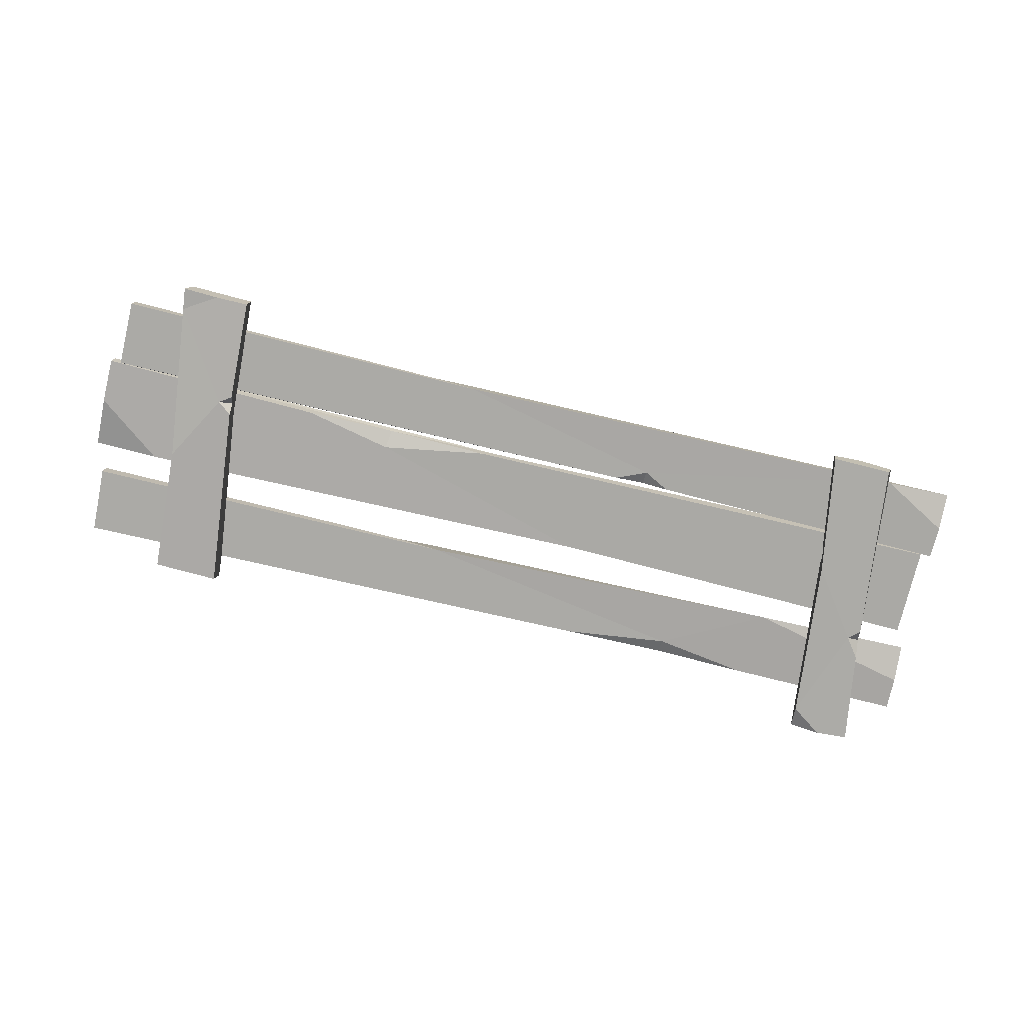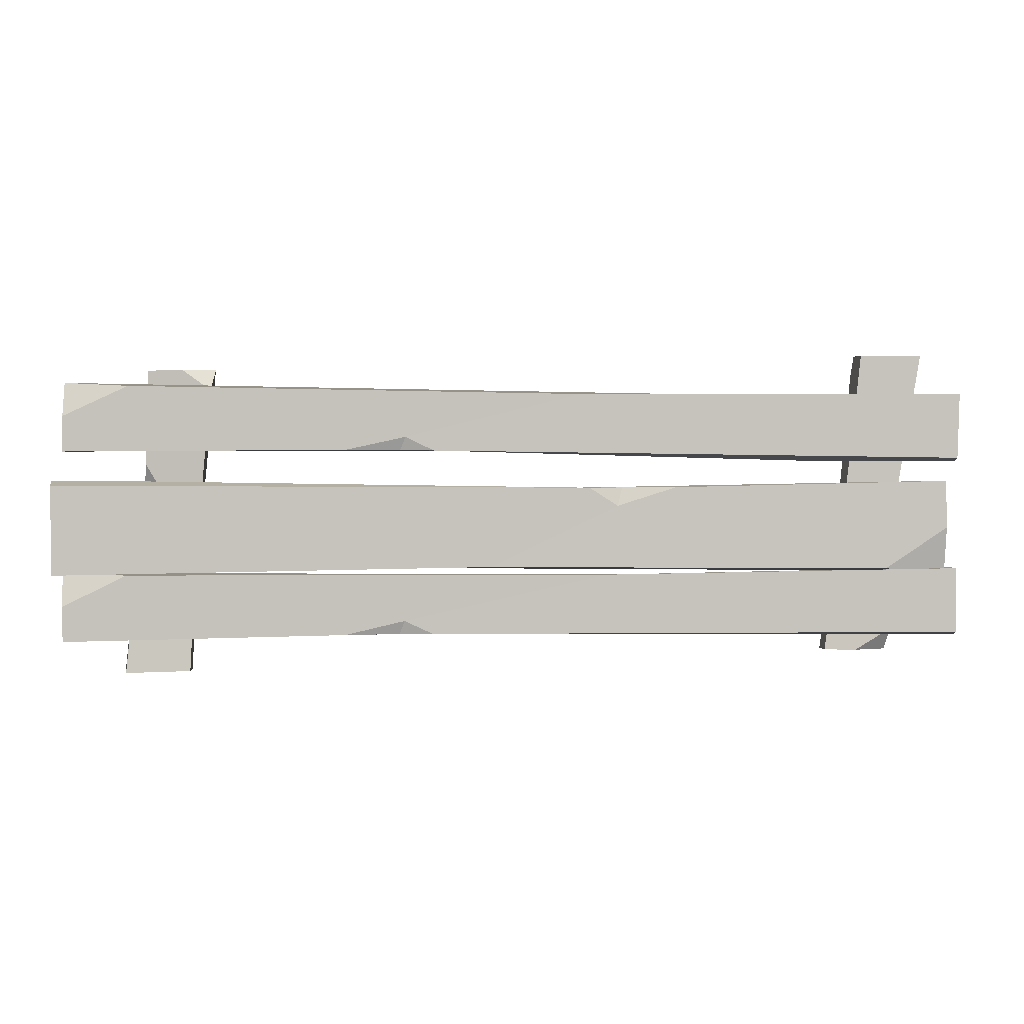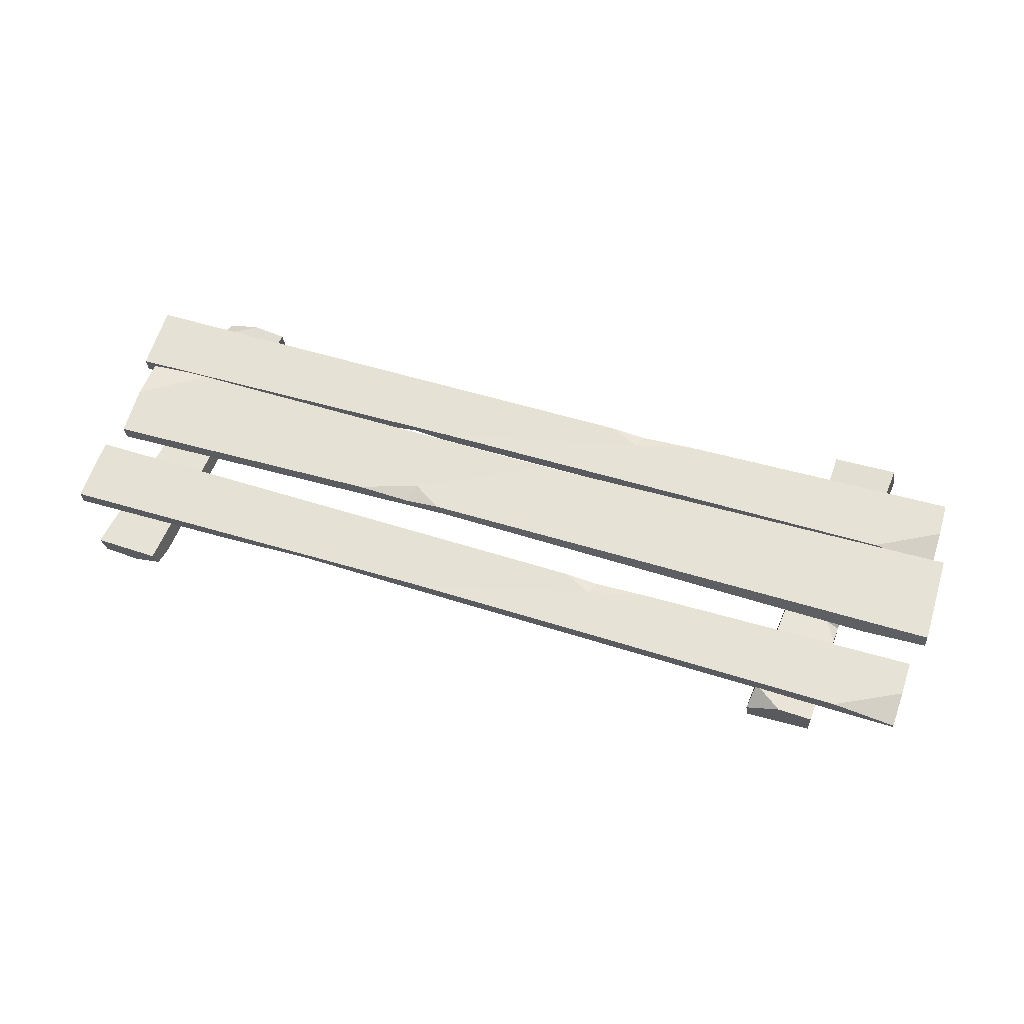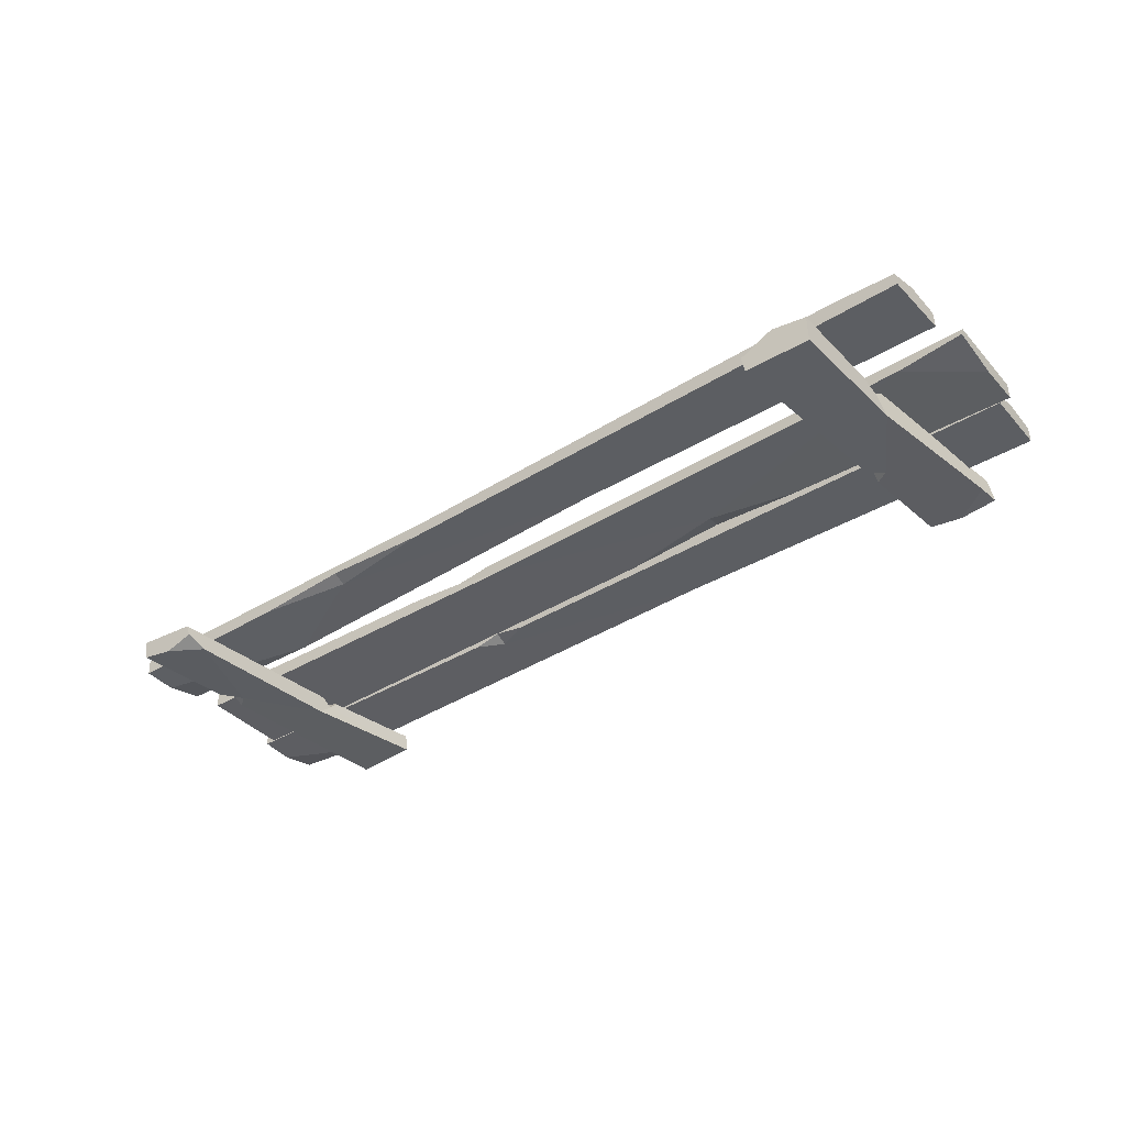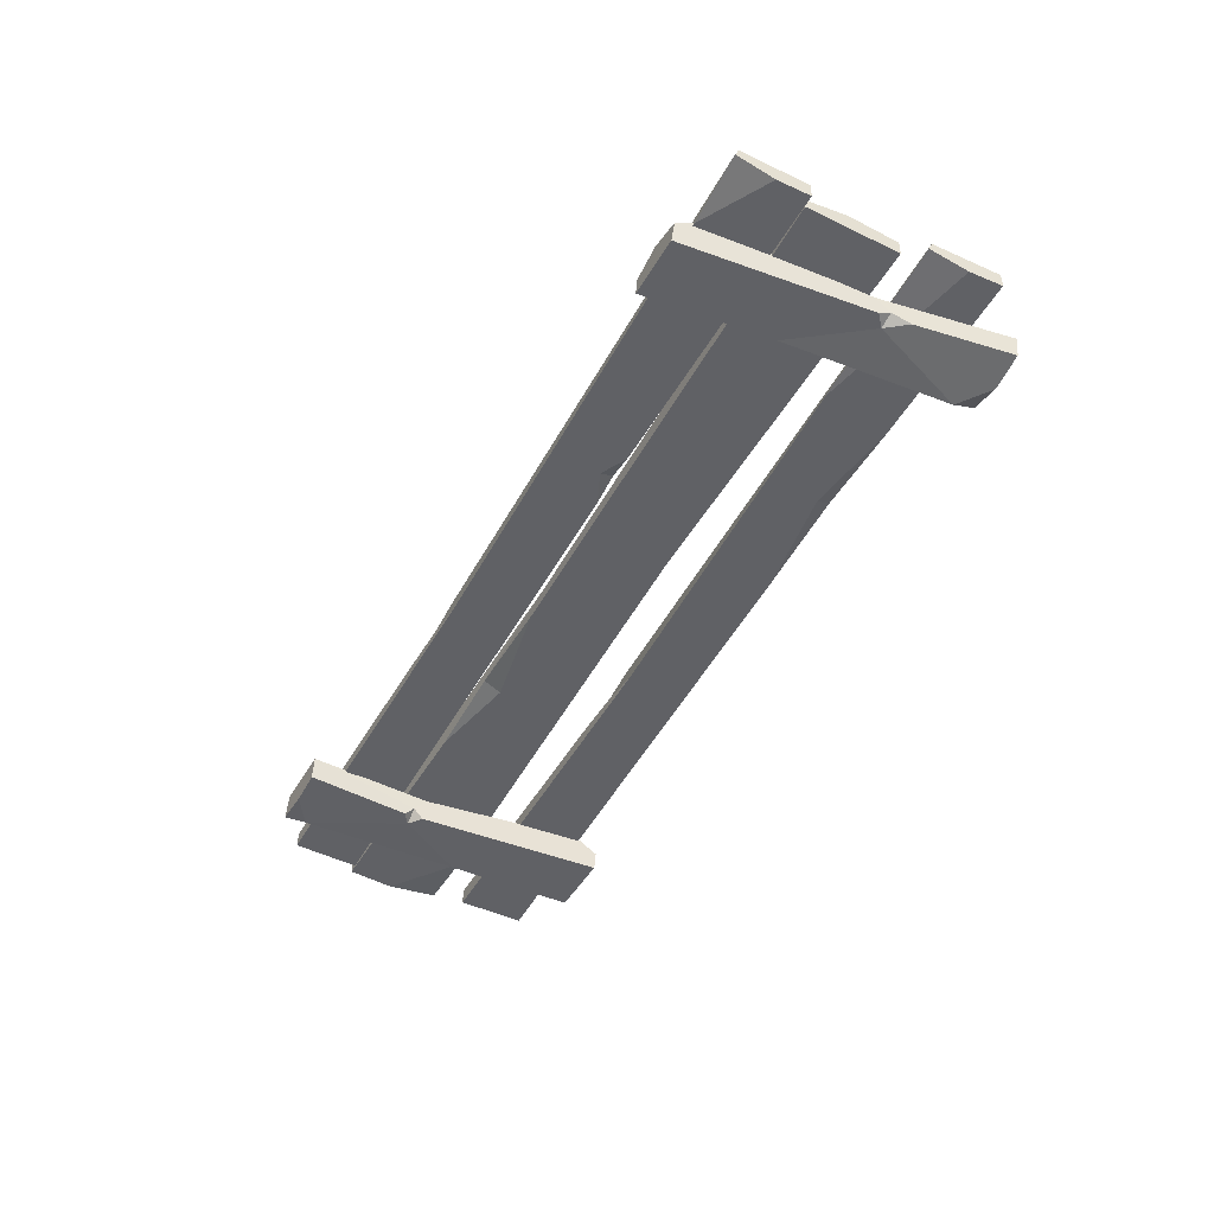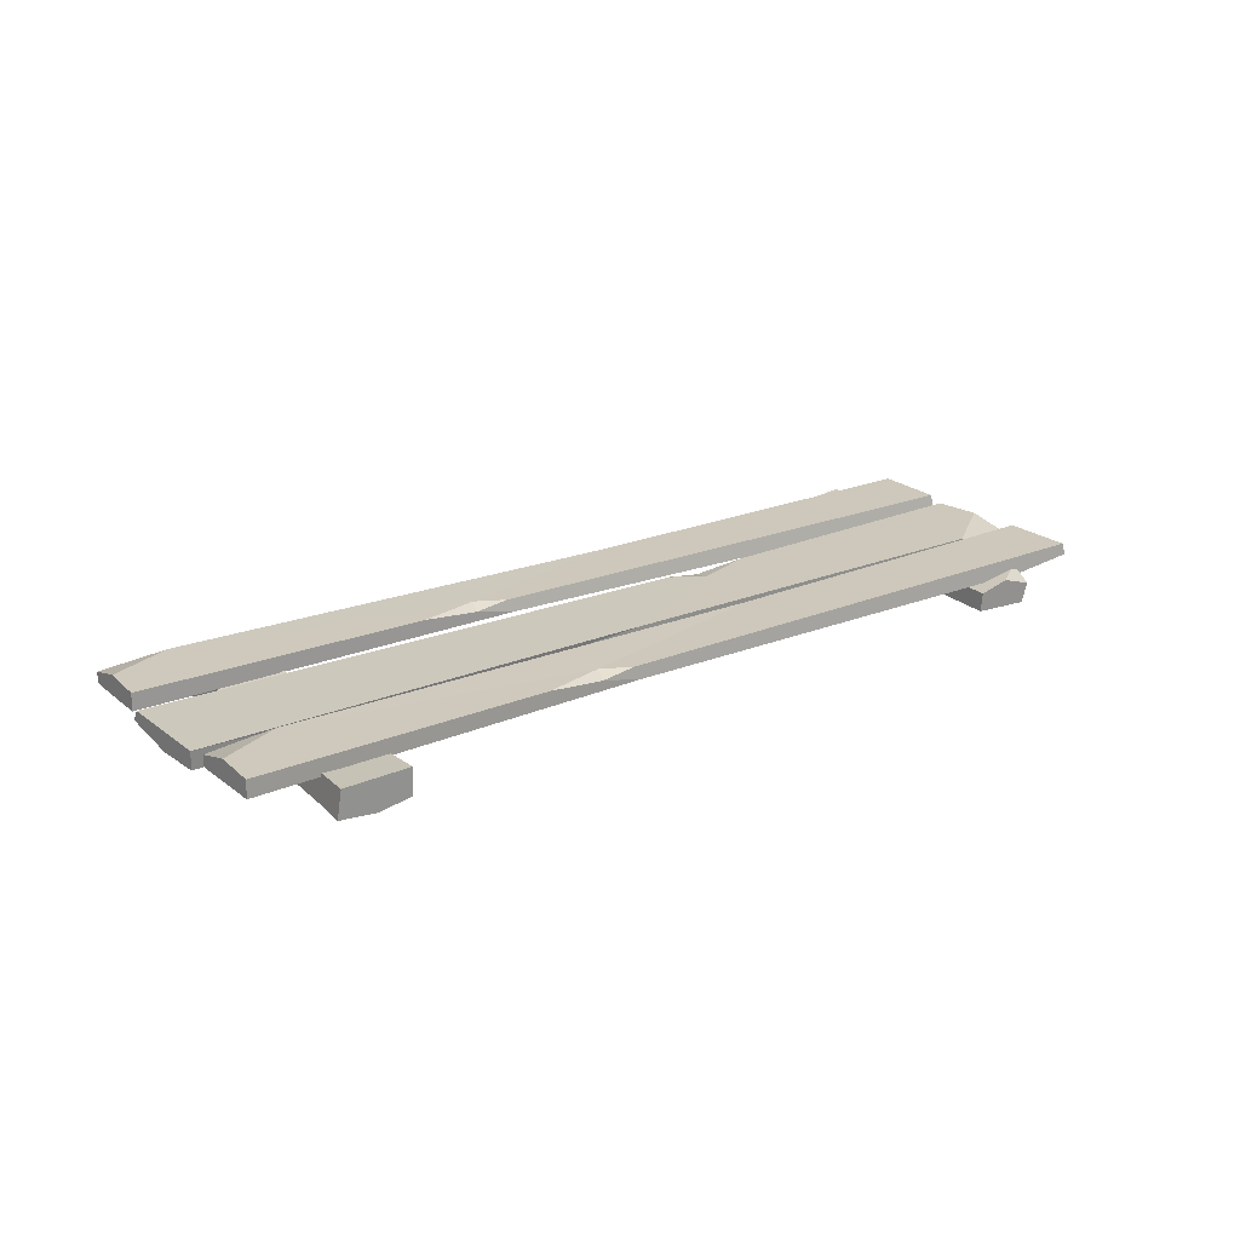
<metadata>
{"format":"obj","ext":"obj","renderer":"f3d","projection":"perspective","resolution":1024,"background":"white","views":[{"elev":-75.2,"azim":166.9,"up":"+Y"},{"elev":1.8,"azim":177.8,"up":"+Z"},{"elev":63.5,"azim":17.3,"up":"+Y"},{"elev":-37.3,"azim":36.4,"up":"+Y"},{"elev":-50.1,"azim":-117.7,"up":"+Y"},{"elev":23.3,"azim":141.9,"up":"+Y"}]}
</metadata>
<code>
v 162.7 12.93 -46.89
v -172.8 3.208 -46.85
v 162.5 18.96 -46.88
v -172.9 6.884 -45.48
v 162.7 16.54 -21.64
v -172.8 6.829 -21.18
v 162.8 12.87 -22.59
v -172.6 0.7909 -21.19
v 23.42 8.465 -44.96
v 38.8 12.3 -45.02
v -38.97 11.09 -23.04
v -62.03 5.335 -22.96
v 139.4 18.07 -22.48
v 162.5 20.06 -33.89
v 58.97 14.67 -45.1
v 36.89 13.86 -39.98
v 26.27 13.49 -44.96
v -172.6 0.1894 -33.26
v -148.6 1.716 -46.71
v -52.46 7.726 -23
v -41.45 6.077 -23.05
v -52.62 5.686 -27.92
v 162.5 12.75 23.23
v -172.9 3.042 19.53
v 162.3 18.78 23.24
v -173.1 6.716 20.9
v 161.6 16.33 48.48
v -173.8 6.631 45.2
v 161.8 12.66 47.53
v -173.6 0.5929 45.19
v 23.16 8.29 23.61
v 38.52 12.13 23.72
v -29.09 11.28 44.78
v -109.7 3.455 44.84
v 138.3 17.86 47.38
v 161.8 19.86 36.22
v 58.69 14.49 23.87
v 36.44 13.68 28.73
v 26 13.32 23.64
v -173.2 0.006386 33.12
v -114 2.8 19.79
v -76.22 6.706 44.82
v -38.12 6.032 44.78
v -76.36 4.668 39.89
v -160 1.116 59.94
v -146.8 0.2307 -52.41
v -158.5 -6.129 59.89
v -144.5 -6.574 -52.46
v -135.6 -4.671 59.8
v -122.9 -4.536 -52.54
v -137.4 -0.2137 59.83
v -123.5 1.954 -52.51
v -152.2 0.7634 13.26
v -152.5 -4.184 18.43
v -129.4 -6.721 -7.723
v -129 0.7004 -15.47
v -134.9 -7.431 51.99
v -146.1 -8.185 59.82
v -153.1 -6.684 25.2
v -147.6 -6.694 17.77
v -151.8 -6.616 14.24
v -134.9 4.294 -52.45
v -148.2 4.465 -44.32
v -129.2 -2.382 -12.26
v -129.9 0.6578 -8.582
v -133.9 0.7354 -12.3
v -168.6 0.8551 12.08
v 166.8 15.29 12.54
v -168.8 6.893 12.09
v 166.6 18.97 10.7
v -168.8 4.605 -22.3
v 166.5 19.05 -22.41
v -168.7 0.9303 -21.03
v 166.7 13.01 -22.43
v -29.29 6.435 9.658
v -44.9 9.157 9.732
v 4.359 12.64 -19.95
v 84.5 10.6 -20.3
v -145.6 7.806 -21.11
v -168.9 8.055 -5.59
v -65.19 10.07 9.82
v -43.12 10.88 2.887
v -32.49 11.25 9.684
v 166.8 12.34 -5.994
v 142.8 12.06 12.29
v 51.21 11.45 -20.15
v 13.66 8.053 -20
v 52.07 9.421 -13.46
v 132.1 0.9143 53.22
v 141.9 4.474 -59.08
v 131.8 11.13 53.24
v 140.3 13.85 -59.02
v 107.4 6.245 53.81
v 116.7 13 -58.46
v 108.5 0.06315 53.78
v 117 3.693 -58.49
v 134.4 1.158 6.623
v 133.8 7.229 11.82
v 114.6 9.654 -13.71
v 115.5 0.5479 -21.51
v 108.7 12.46 46.02
v 119.1 12.58 53.54
v 133.1 10.24 18.6
v 128.8 10.1 11.32
v 134 10.3 7.656
v 128.8 2.505 -58.77
v 141.1 4.542 -51.01
v 115.2 4.33 -18.27
v 115 0.5124 -14.62
v 120.1 0.704 -18.47
f 1 9 10 15 3
f 13 16 11
f 5 13 11 20 21 7
f 7 21 22 9 1
f 7 1 3 14 5
f 17 10 9 19 2 4
f 11 16 17 4 6
f 12 20 6 8
f 9 22 19
f 14 13 5
f 16 15 10
f 17 16 10
f 2 18 8 6 4
f 19 18 2
f 22 20 12
f 22 21 20
f 3 15 16 13 14
f 6 20 11
f 19 22 12 8 18
f 23 31 32 37 25
f 35 38 33
f 27 35 33 42 43 29
f 29 43 44 31 23
f 29 23 25 36 27
f 39 32 31 41 24 26
f 33 38 39 26 28
f 34 42 28 30
f 31 44 41
f 36 35 27
f 38 37 32
f 39 38 32
f 24 40 30 28 26
f 41 40 24
f 44 42 34
f 44 43 42
f 25 37 38 35 36
f 28 42 33
f 41 44 34 30 40
f 45 53 54 59 47
f 57 60 55
f 49 57 55 64 65 51
f 51 65 66 53 45
f 51 45 47 58 49
f 61 54 53 63 46 48
f 55 60 61 48 50
f 56 64 50 52
f 53 66 63
f 58 57 49
f 60 59 54
f 61 60 54
f 46 62 52 50 48
f 63 62 46
f 66 64 56
f 66 65 64
f 47 59 60 57 58
f 50 64 55
f 63 66 56 52 62
f 67 75 76 81 69
f 79 82 77
f 71 79 77 86 87 73
f 73 87 88 75 67
f 73 67 69 80 71
f 83 76 75 85 68 70
f 77 82 83 70 72
f 78 86 72 74
f 75 88 85
f 80 79 71
f 82 81 76
f 83 82 76
f 68 84 74 72 70
f 85 84 68
f 88 86 78
f 88 87 86
f 69 81 82 79 80
f 72 86 77
f 85 88 78 74 84
f 89 97 98 103 91
f 101 104 99
f 93 101 99 108 109 95
f 95 109 110 97 89
f 95 89 91 102 93
f 105 98 97 107 90 92
f 99 104 105 92 94
f 100 108 94 96
f 97 110 107
f 102 101 93
f 104 103 98
f 105 104 98
f 90 106 96 94 92
f 107 106 90
f 110 108 100
f 110 109 108
f 91 103 104 101 102
f 94 108 99
f 107 110 100 96 106

</code>
